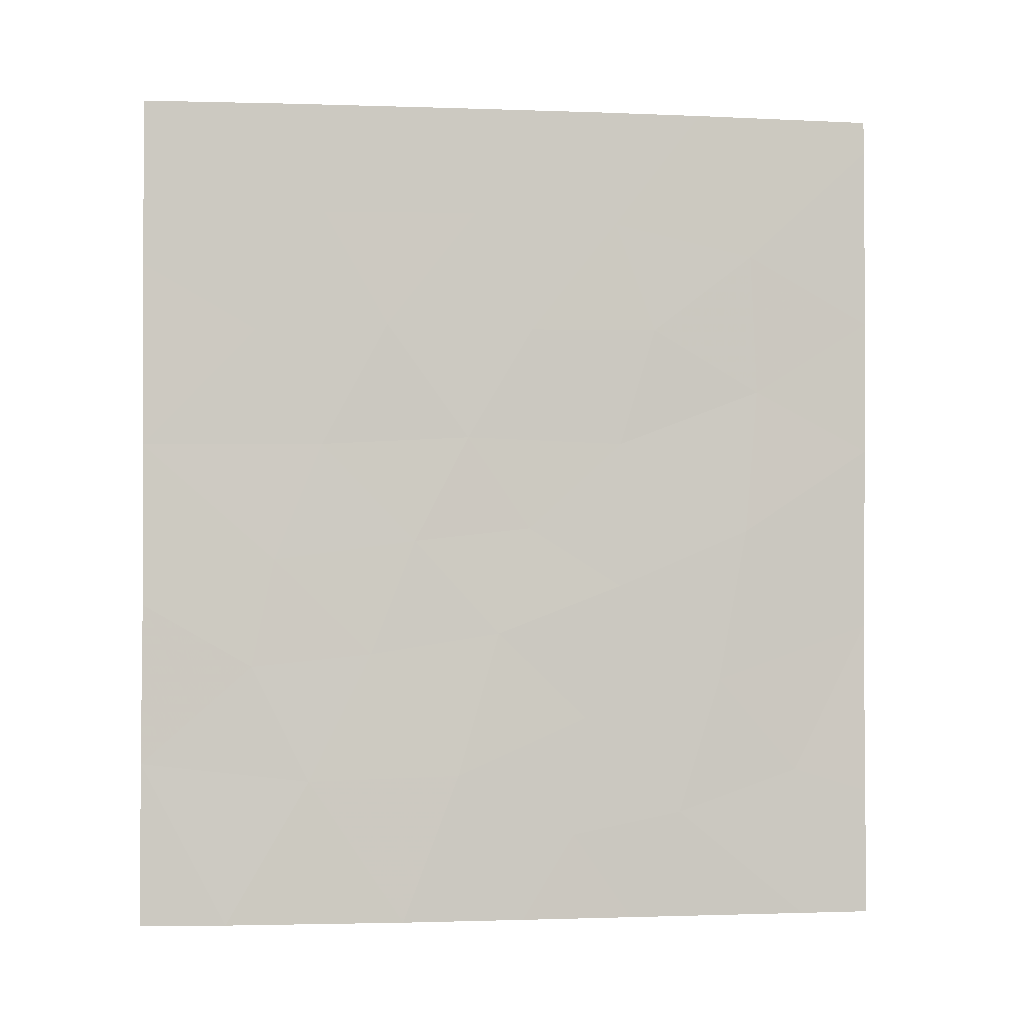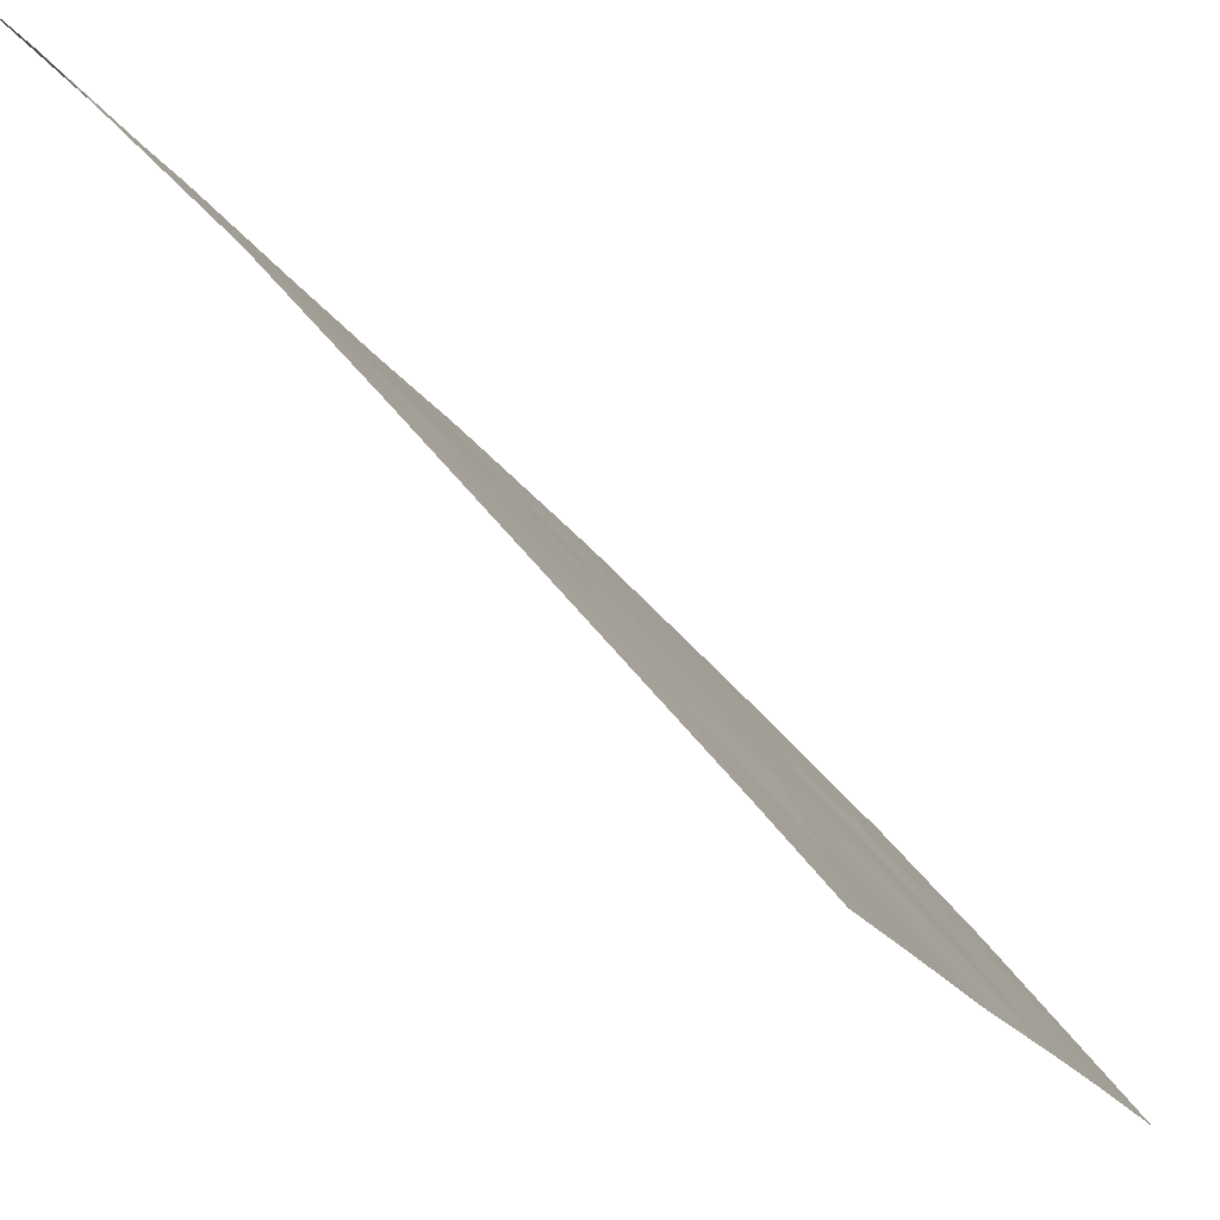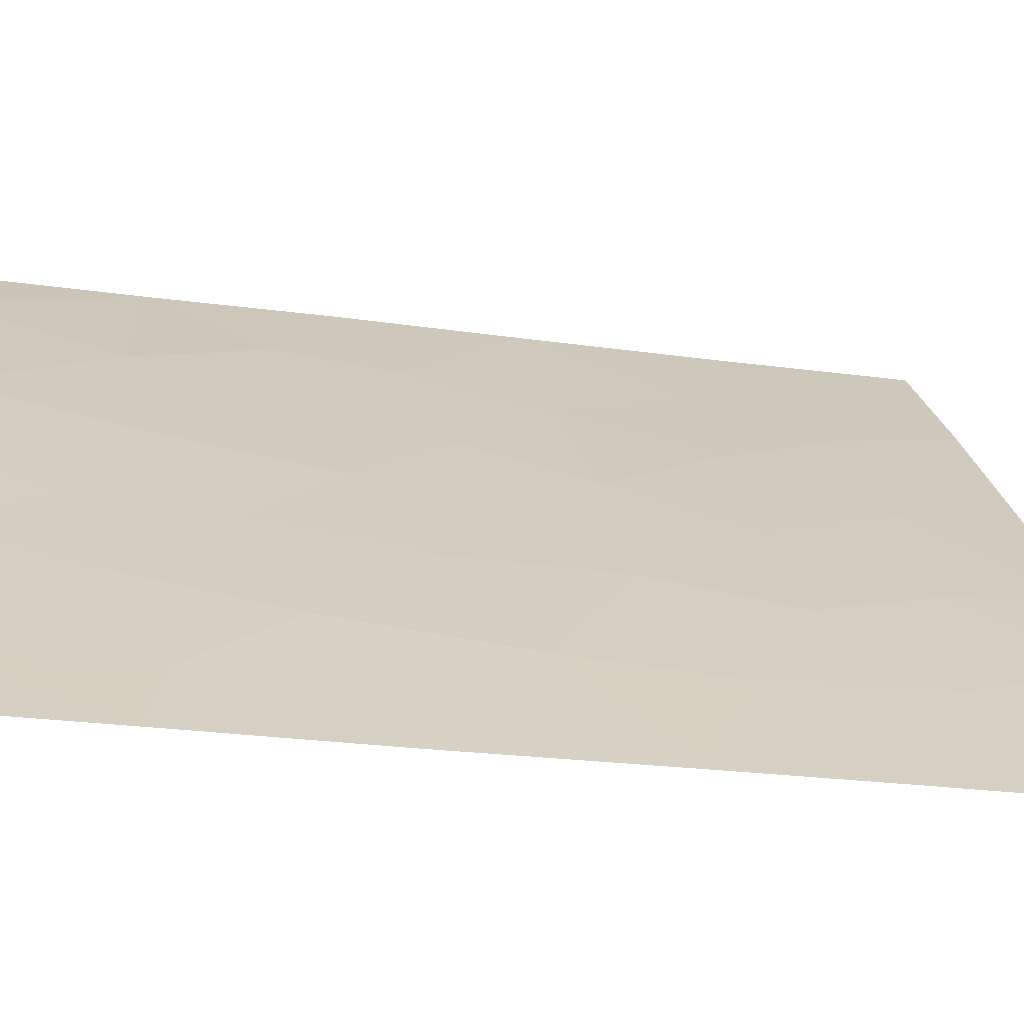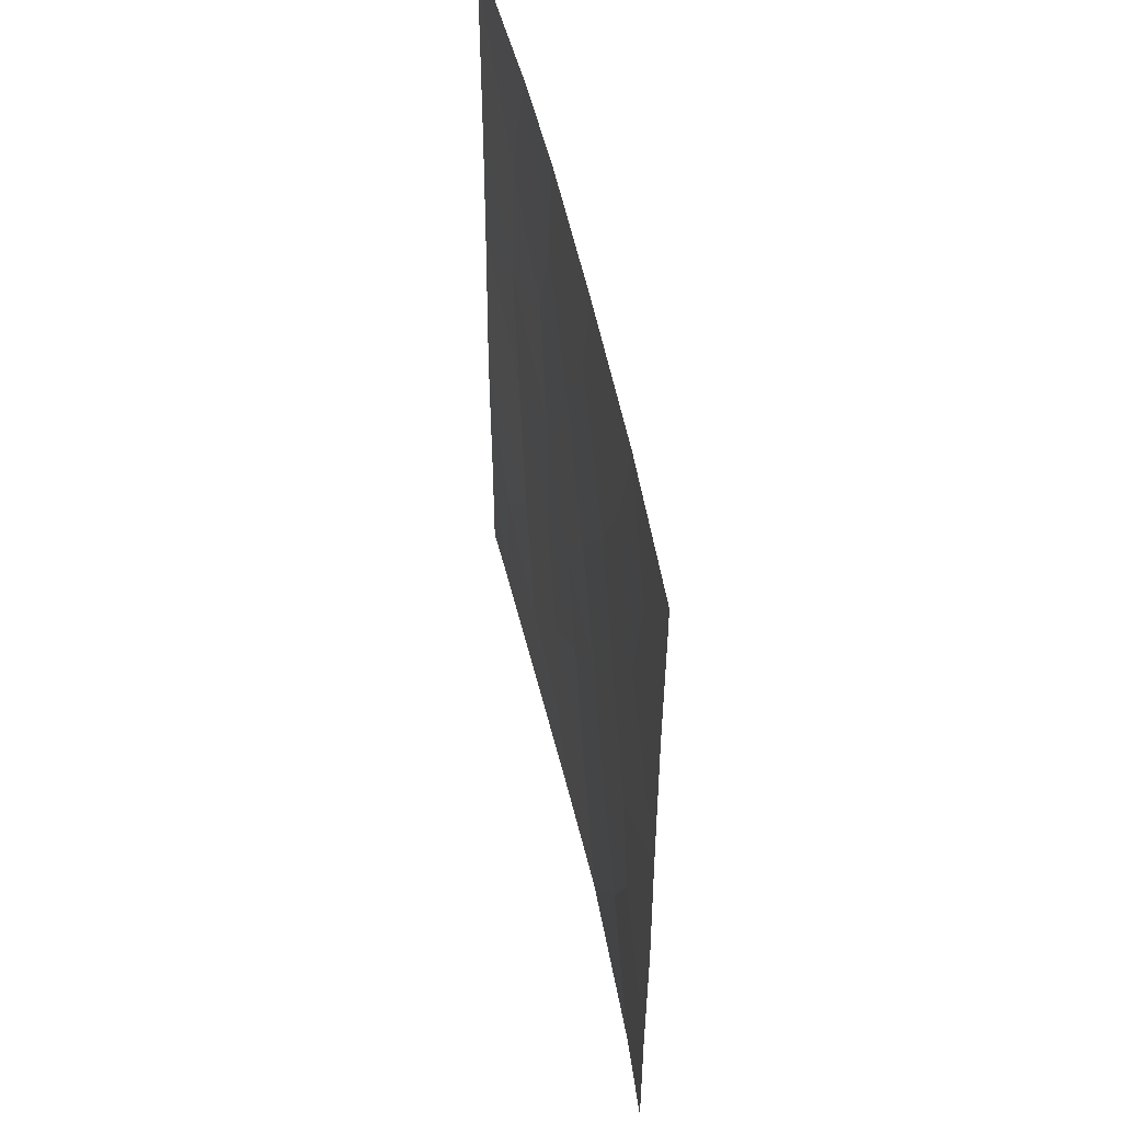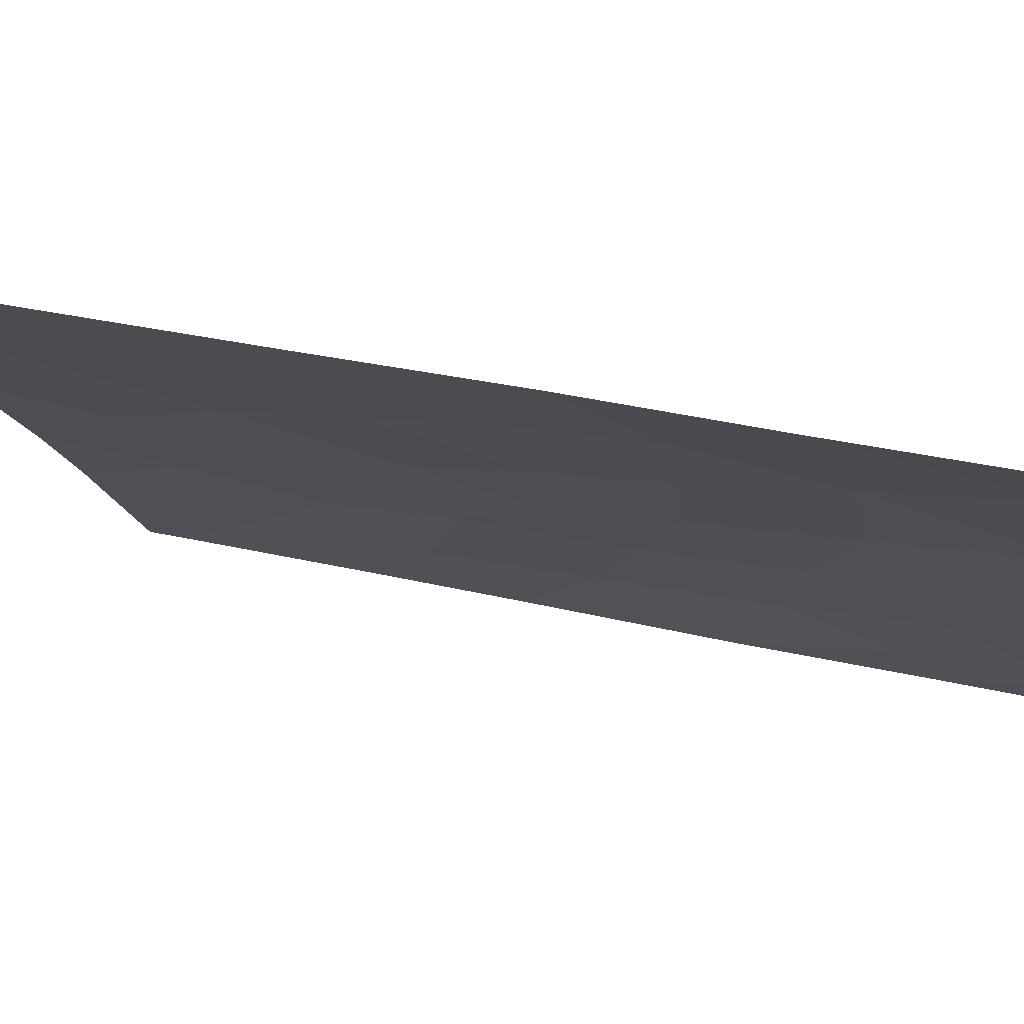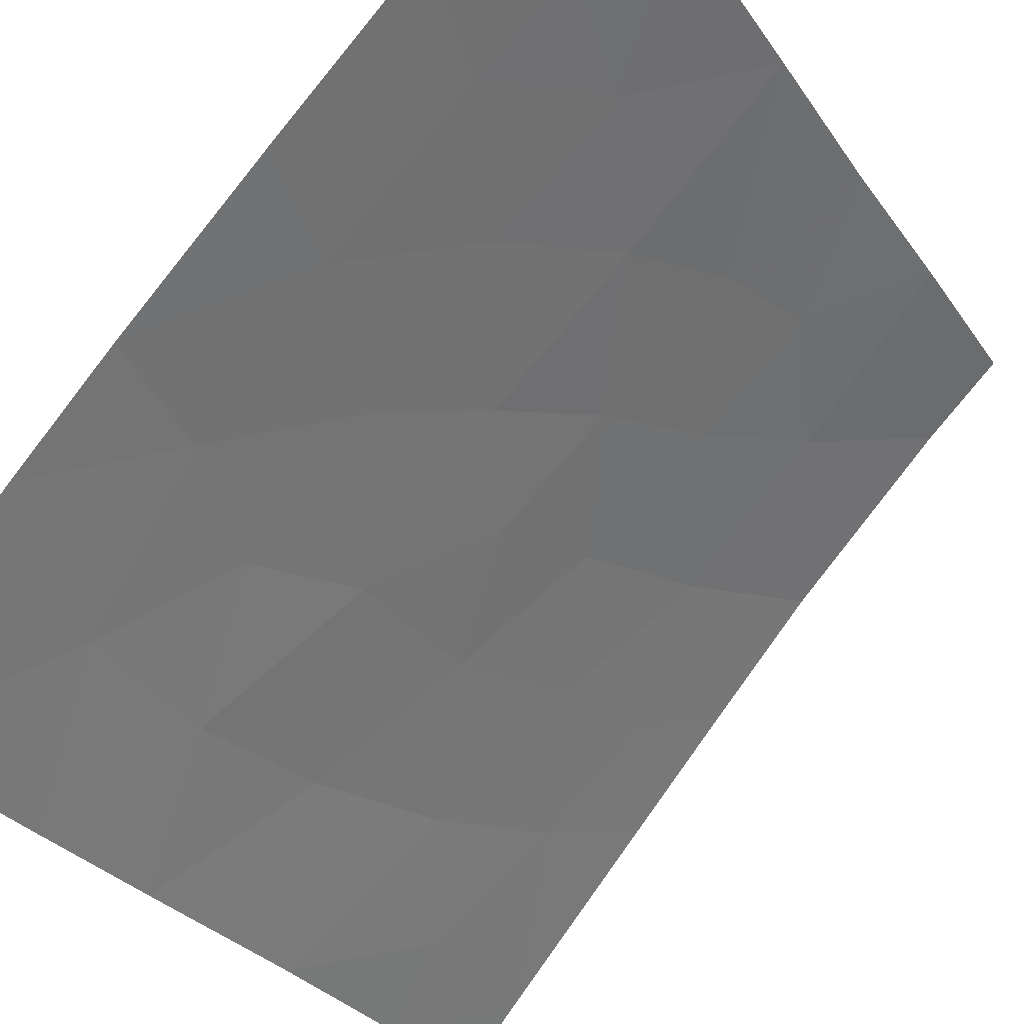
<metadata>
{"format":"obj","ext":"obj","renderer":"f3d","projection":"perspective","resolution":1024,"background":"white","views":[{"elev":-2.5,"azim":-140.2,"up":"+Z"},{"elev":-15.7,"azim":-162.1,"up":"+Y"},{"elev":-23.7,"azim":-103.4,"up":"+Y"},{"elev":51.9,"azim":125.8,"up":"+Z"},{"elev":34.9,"azim":107.2,"up":"+Y"},{"elev":-27.4,"azim":26.7,"up":"+Y"}]}
</metadata>
<code>
v -41.79 37.38 -44.72
v -45.28 33.62 -42.98
v -46.56 32.18 -44.27
v -40.43 38.72 -43.05
v -41.58 37.62 -46.28
v -42.18 37.03 -47.95
v -42.27 36.85 -39.59
v -40.41 38.72 -40.4
v -42.92 36.19 -41.24
v -40.44 38.72 -47.68
v -40.46 38.72 -45.38
v -47.71 30.72 -45.7
v -46.27 32.49 -46.49
v -47.01 31.57 -47.85
v -45.65 33.25 -41.27
v -44.92 34.02 -47.05
v -44.06 34.99 -45.8
v -43.75 35.31 -42.91
v -43.13 36.04 -50
v -44.4 34.62 -41.29
v -43.82 35.23 -39.56
v -43.21 35.89 -44.44
v -41.34 37.88 -50
v -45.35 33.48 -50
v -47.75 30.72 -43.05
v -43.52 35.54 -38
v -45.07 33.87 -38
v -41.92 37.22 -38
v -47.77 30.72 -38.47
v -47.77 30.72 -41.11
v -40.42 38.72 -38.38
v -40.42 38.72 -38
v -40.46 38.72 -50
v -46.1 32.71 -38
v -45.85 32.93 -48.46
v -47.77 30.72 -38
v -47.06 31.48 -50
v -47.72 30.72 -48.18
v -47.71 30.72 -50
v -45.28 33.63 -45.1
v -42.78 36.36 -46.1
v -41.57 37.56 -41.34
v -43.67 35.44 -47.88
v -46.62 32.12 -40.13
v -44.29 34.71 -50
v -45.25 33.69 -39.68
v -46.67 32.03 -42.18
v -42.25 36.86 -43.02
v -44.36 34.64 -44.25
v -44.8 34.14 -48.77
v -41.25 37.88 -39.59
f 10 5 6
f 8 51 42
f 10 11 5
f 4 1 11
f 12 14 13
f 22 49 17
f 20 2 18
f 2 40 49
f 20 9 21
f 17 16 43
f 40 16 17
f 23 6 19
f 4 8 42
f 6 23 10
f 12 13 3
f 19 6 43
f 16 40 13
f 2 47 3
f 26 27 21
f 7 28 26
f 29 30 44
f 27 34 46
f 25 12 3
f 31 32 28
f 10 23 33
f 9 20 18
f 36 29 34
f 29 44 34
f 37 24 35
f 37 14 38
f 38 39 37
f 12 38 14
f 30 25 47
f 30 47 44
f 20 15 2
f 7 26 21
f 21 9 7
f 4 42 48
f 17 41 22
f 3 40 2
f 1 41 5
f 42 7 9
f 5 41 6
f 34 44 46
f 44 15 46
f 24 45 50
f 45 19 43
f 40 3 13
f 47 25 3
f 27 46 21
f 21 46 20
f 22 48 18
f 11 1 5
f 35 13 14
f 46 15 20
f 18 48 9
f 44 47 15
f 15 47 2
f 35 14 37
f 13 35 16
f 48 1 4
f 48 42 9
f 1 48 22
f 22 41 1
f 41 17 43
f 43 6 41
f 49 40 17
f 2 49 18
f 18 49 22
f 45 43 50
f 24 50 35
f 50 43 16
f 35 50 16
f 31 28 51
f 51 7 42
f 31 51 8
f 28 7 51

</code>
